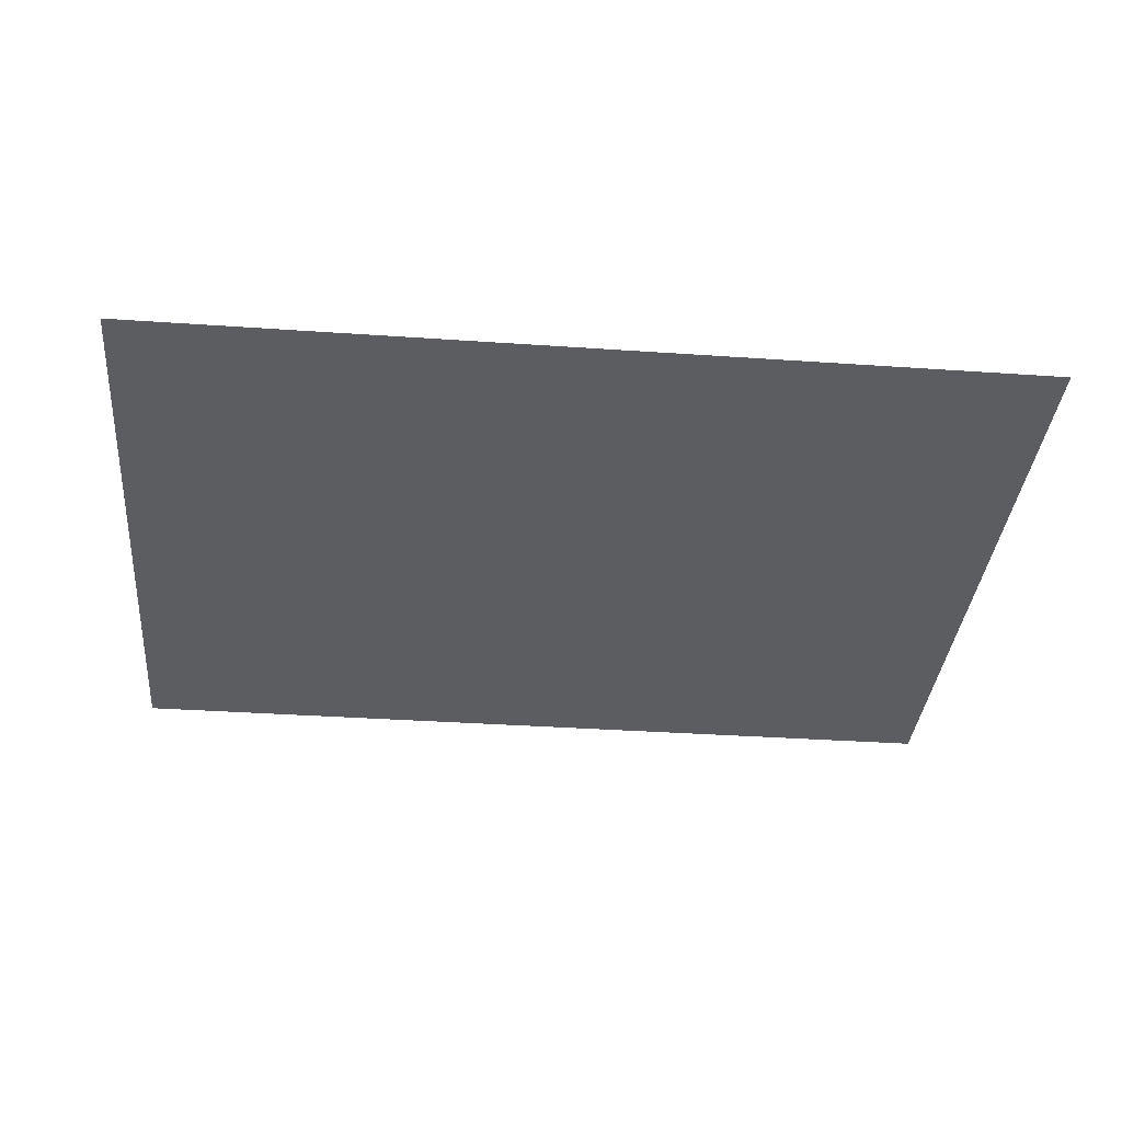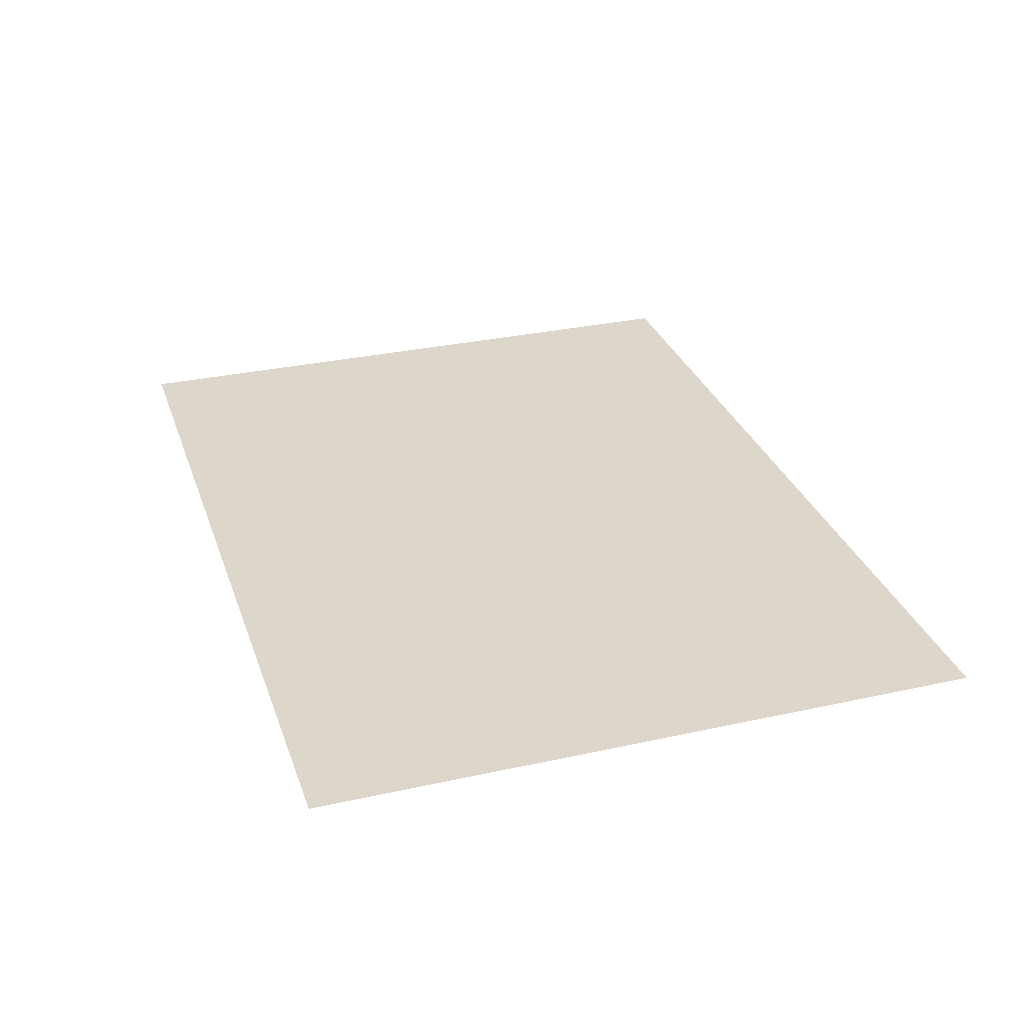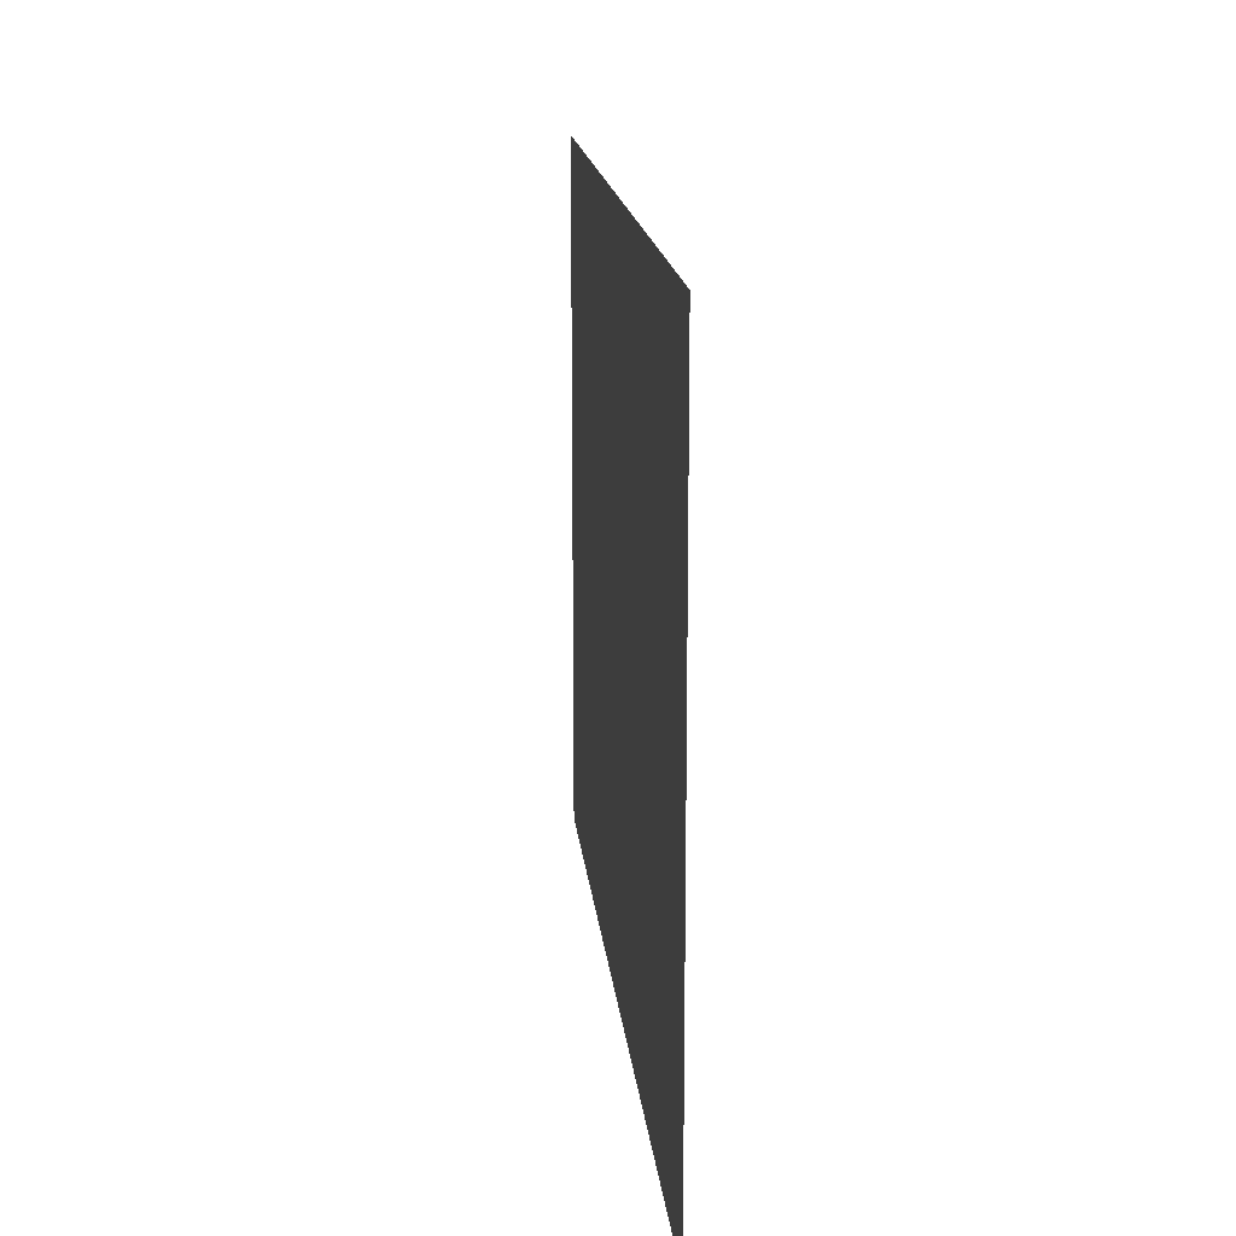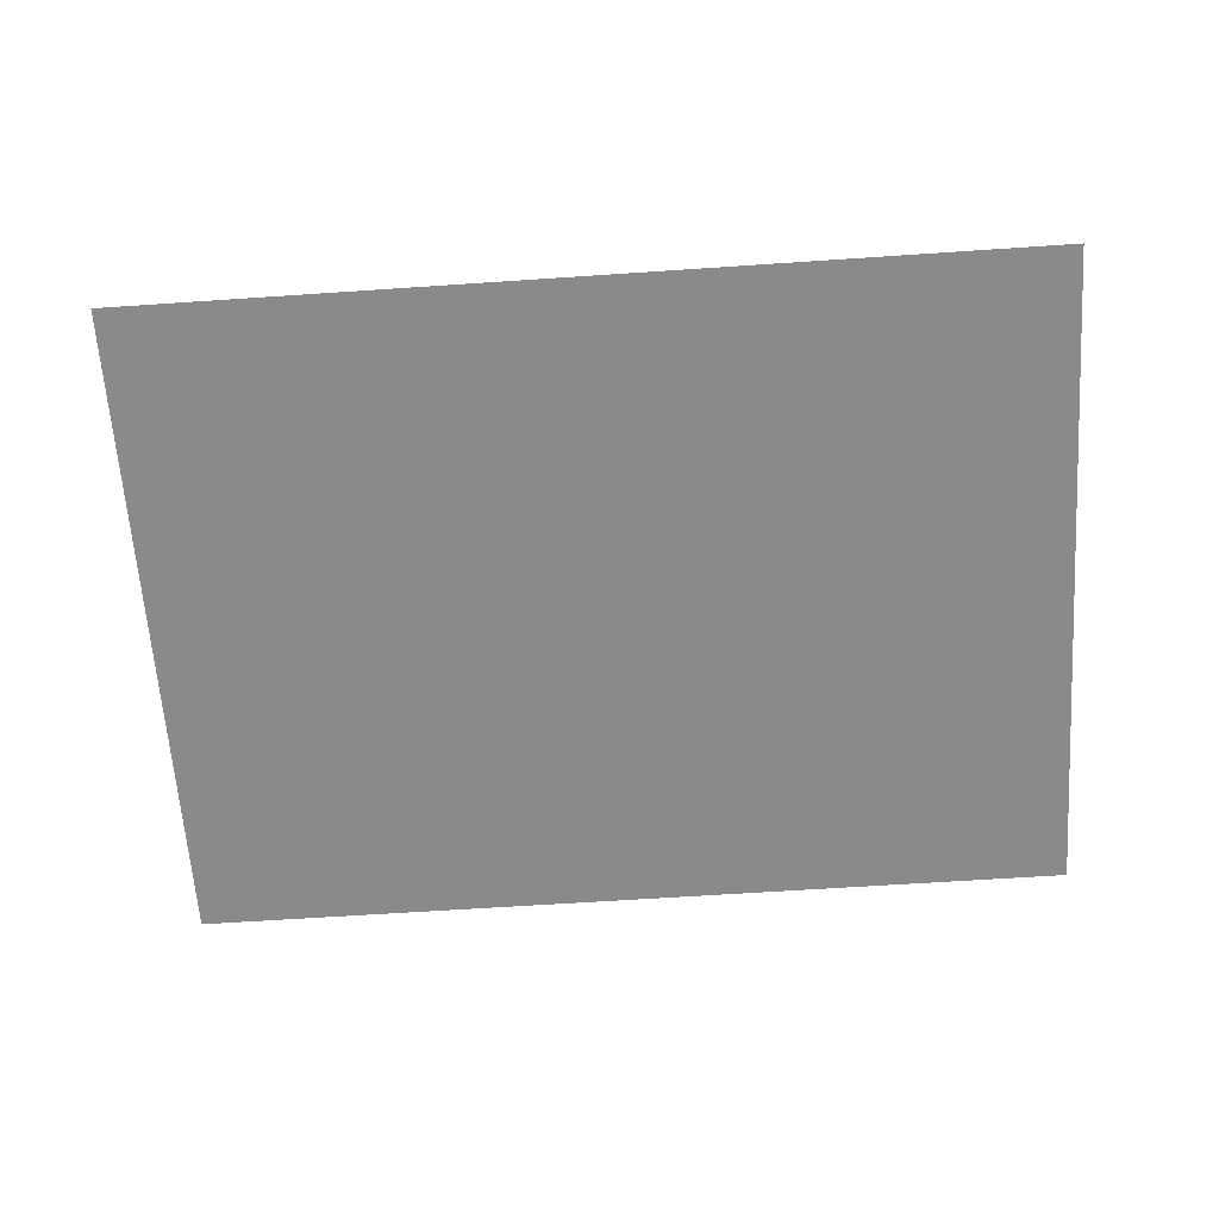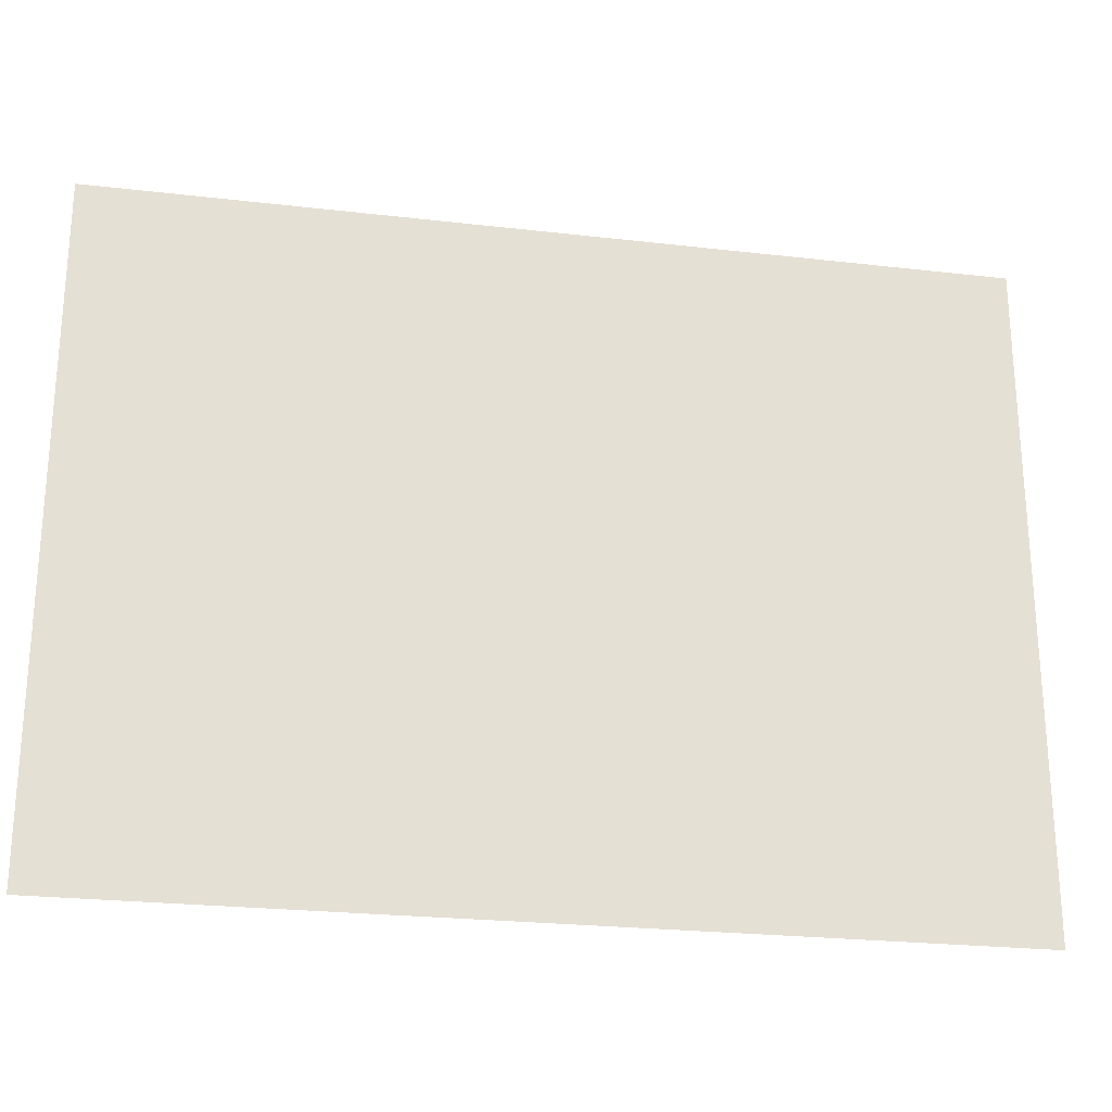
<metadata>
{"format":"obj","ext":"obj","renderer":"f3d","projection":"perspective","resolution":1024,"background":"white","views":[{"elev":-35.7,"azim":-5.2,"up":"+Z"},{"elev":30.7,"azim":72.4,"up":"+Z"},{"elev":16.1,"azim":84.4,"up":"+Y"},{"elev":-63.5,"azim":3.9,"up":"+Z"},{"elev":-24.4,"azim":169.2,"up":"+Y"}]}
</metadata>
<code>
v 0 -14 0
v -1 -14 0
v -1 -13 0
v 0 -13 0
v -1 -14 0
v -2 -14 0
v -2 -13 0
v -1 -13 0
v -2 -14 0
v -3 -14 0
v -3 -13 0
v -2 -13 0
v -3 -14 0
v -4 -14 0
v -4 -13 0
v -3 -13 0
v 0 -15 0
v -1 -15 0
v -1 -14 0
v 0 -14 0
v -1 -15 0
v -2 -15 0
v -2 -14 0
v -1 -14 0
v -2 -15 0
v -3 -15 0
v -3 -14 0
v -2 -14 0
v -3 -15 0
v -4 -15 0
v -4 -14 0
v -3 -14 0
v 0 -16 0
v -1 -16 0
v -1 -15 0
v 0 -15 0
v -1 -16 0
v -2 -16 0
v -2 -15 0
v -1 -15 0
v -2 -16 0
v -3 -16 0
v -3 -15 0
v -2 -15 0
v -3 -16 0
v -4 -16 0
v -4 -15 0
v -3 -15 0
g Map_Master_mesh_0012
f 1 2 3 4
f 5 6 7 8
f 9 10 11 12
f 13 14 15 16
f 17 18 19 20
f 21 22 23 24
f 25 26 27 28
f 29 30 31 32
f 33 34 35 36
f 37 38 39 40
f 41 42 43 44
f 45 46 47 48

</code>
